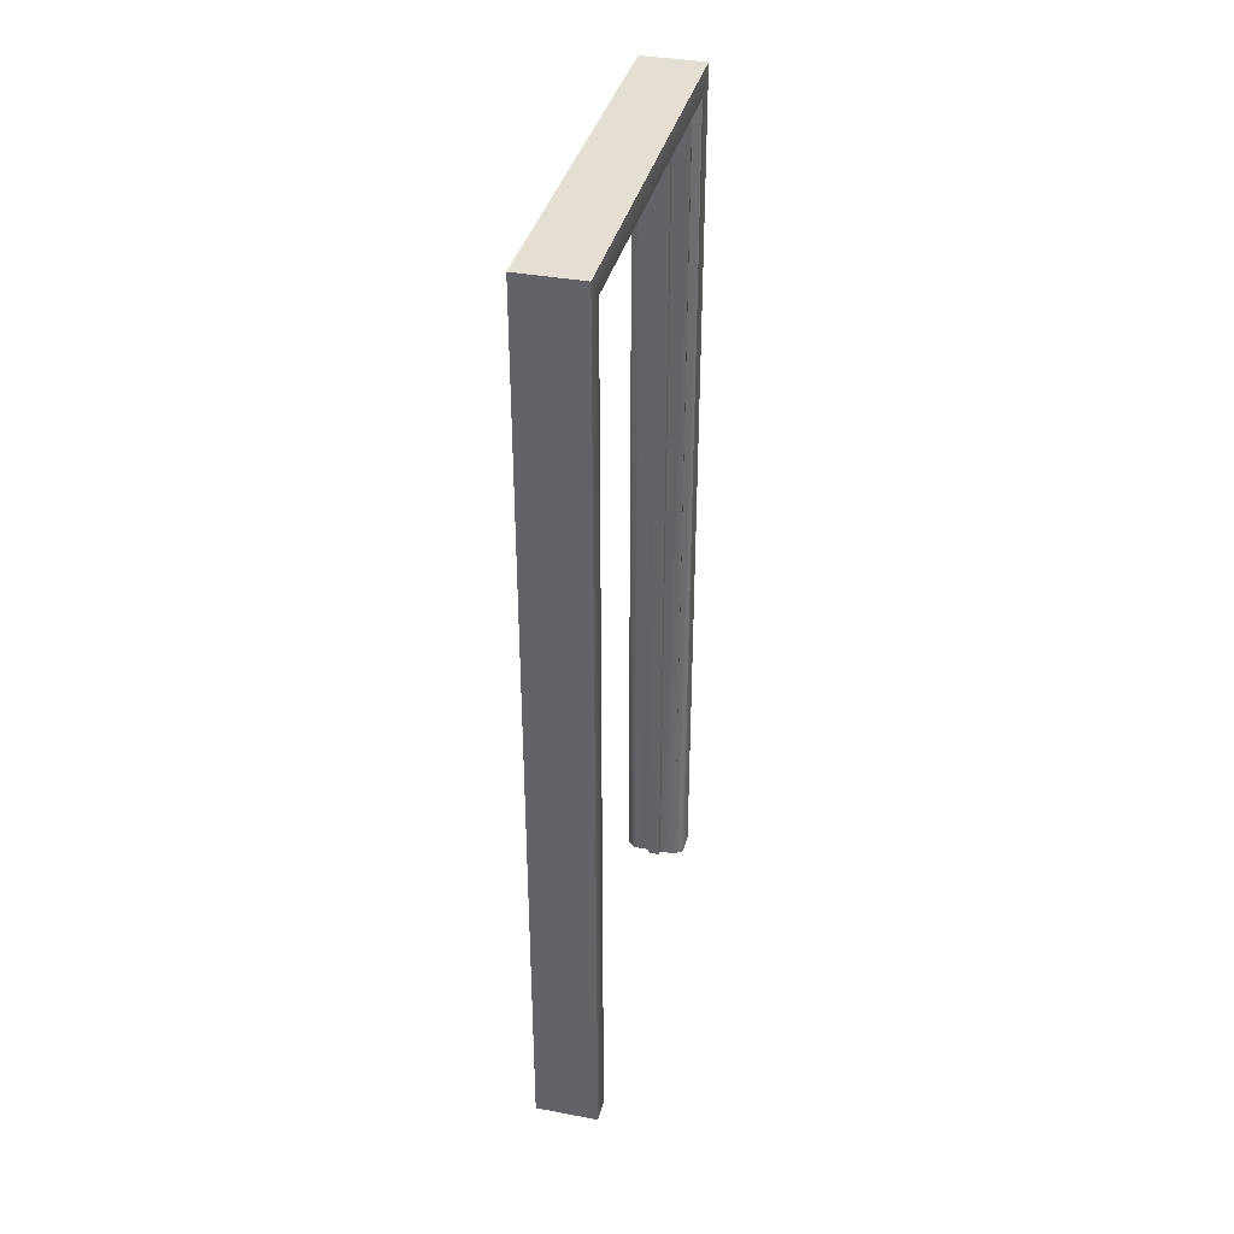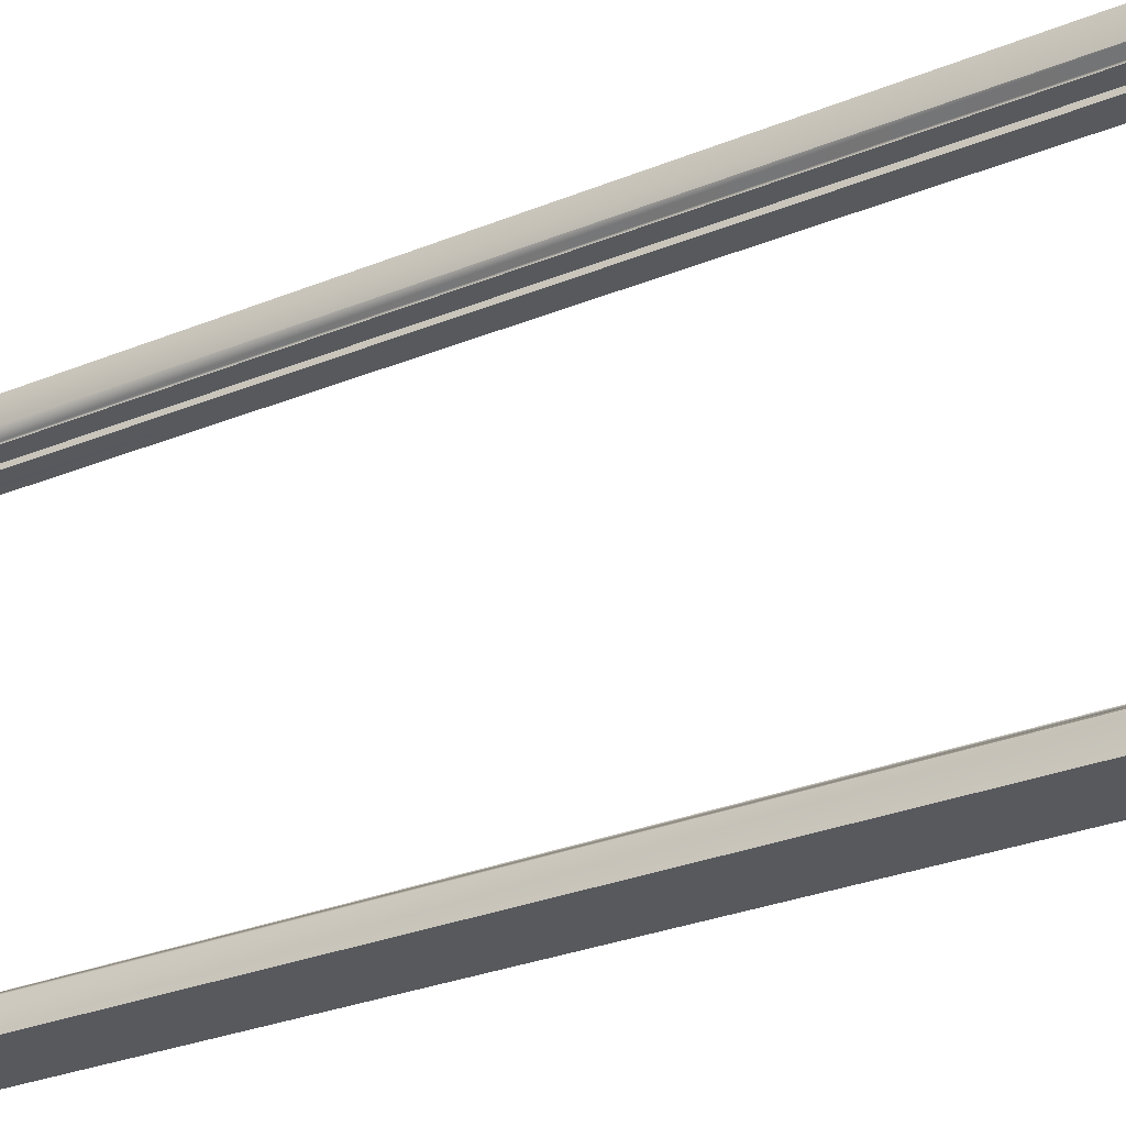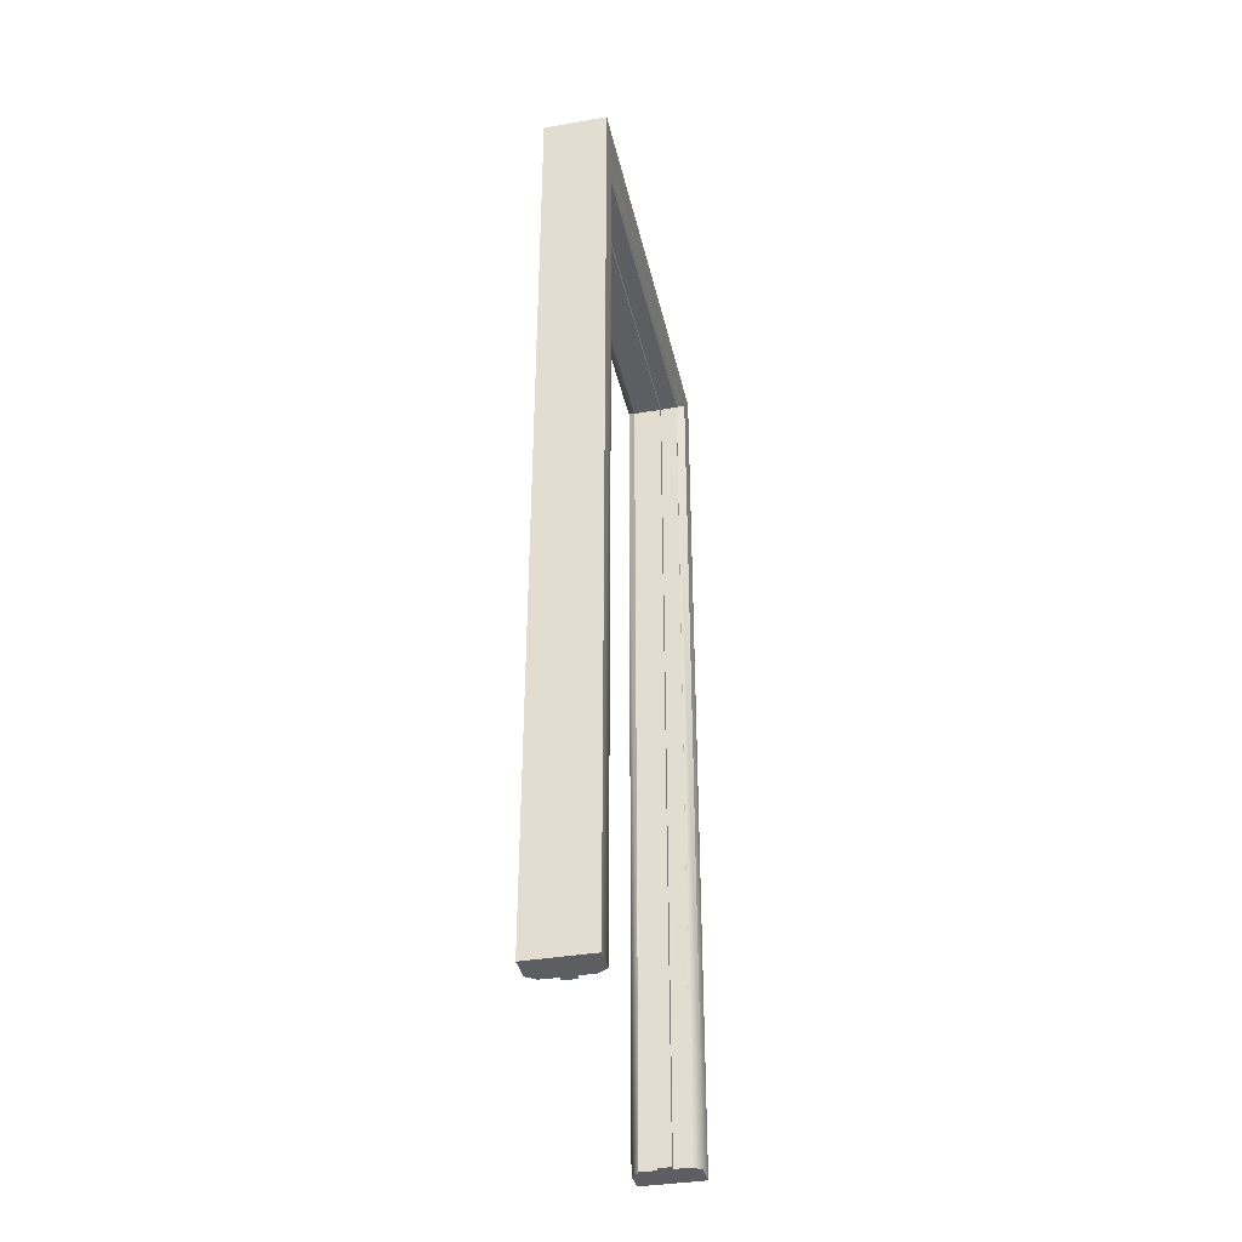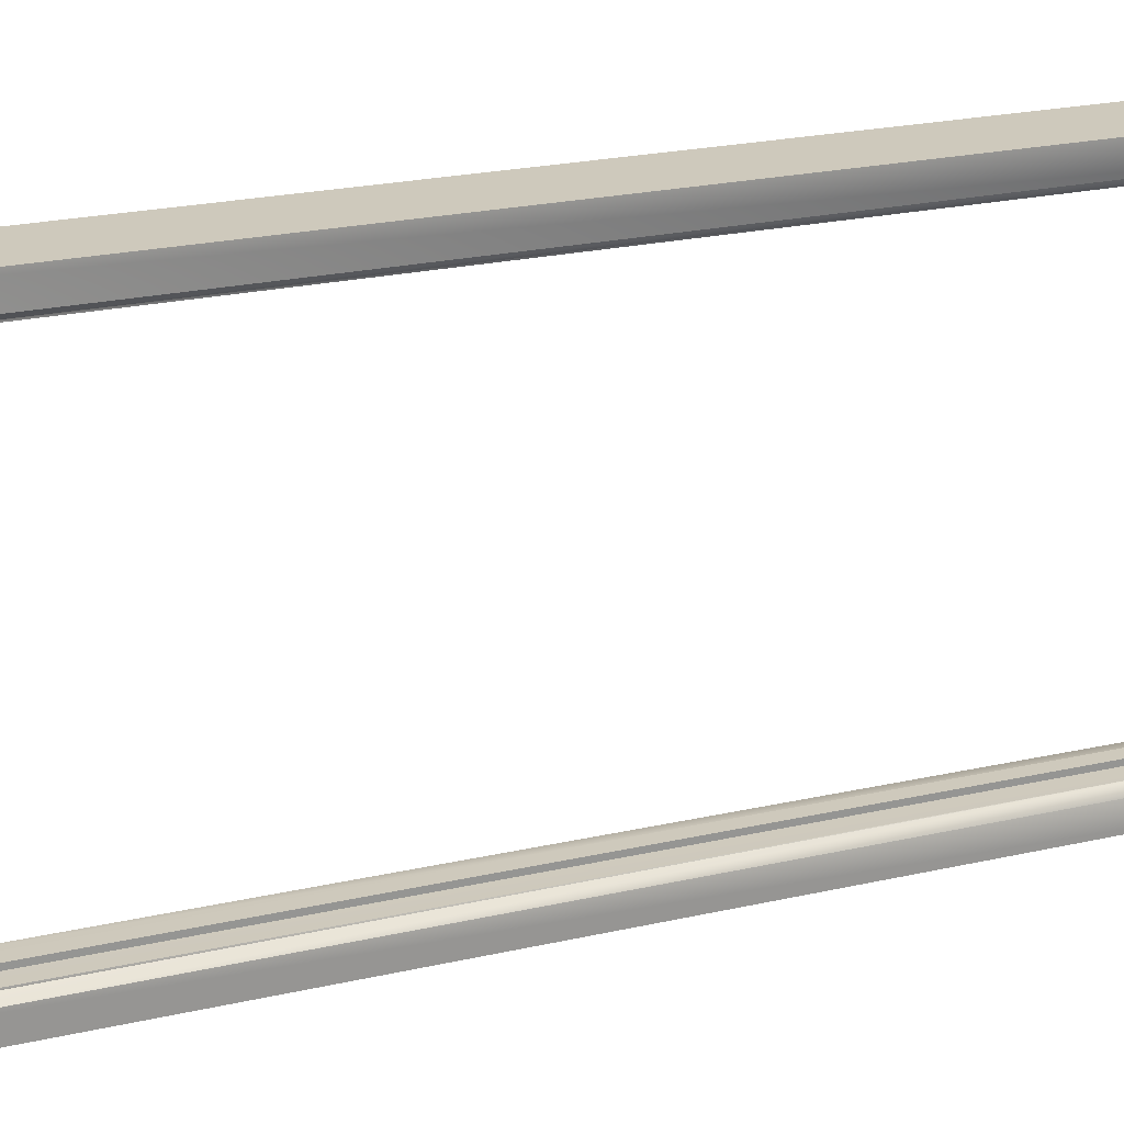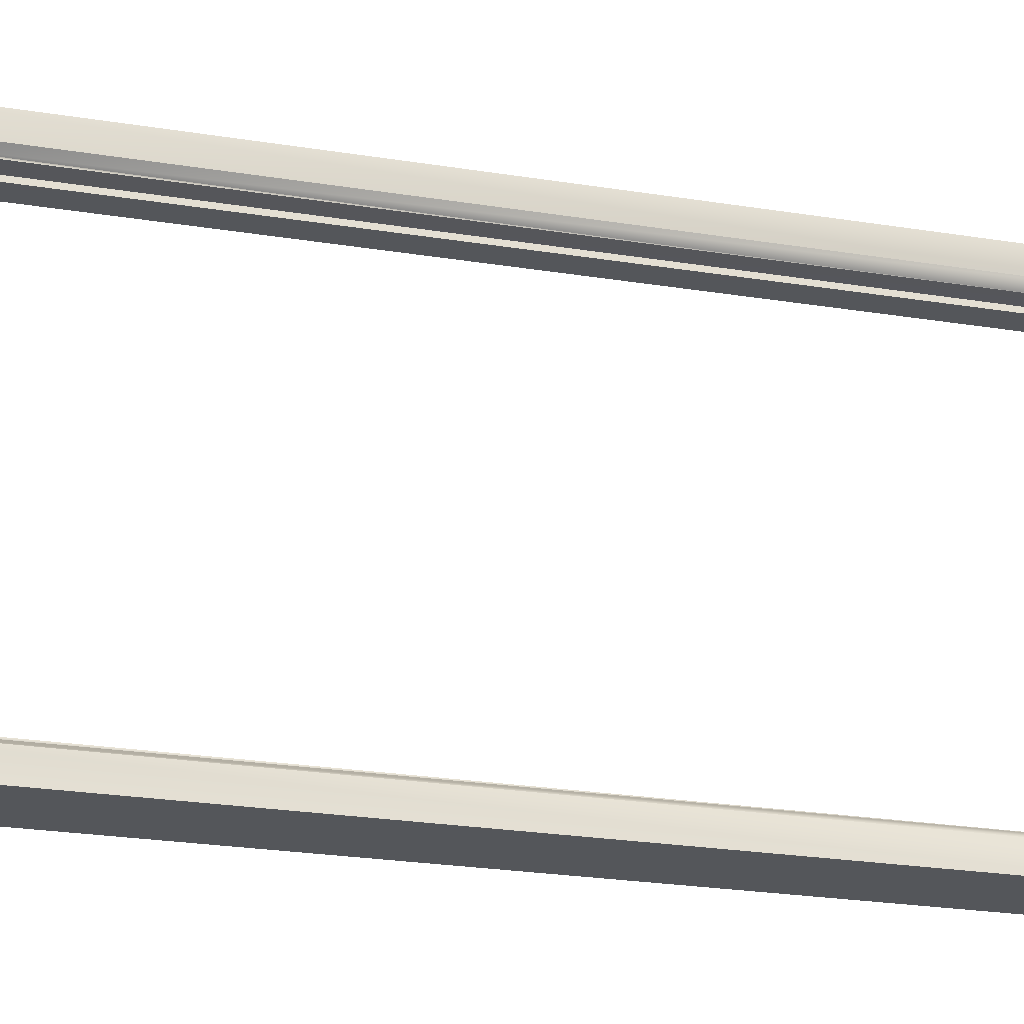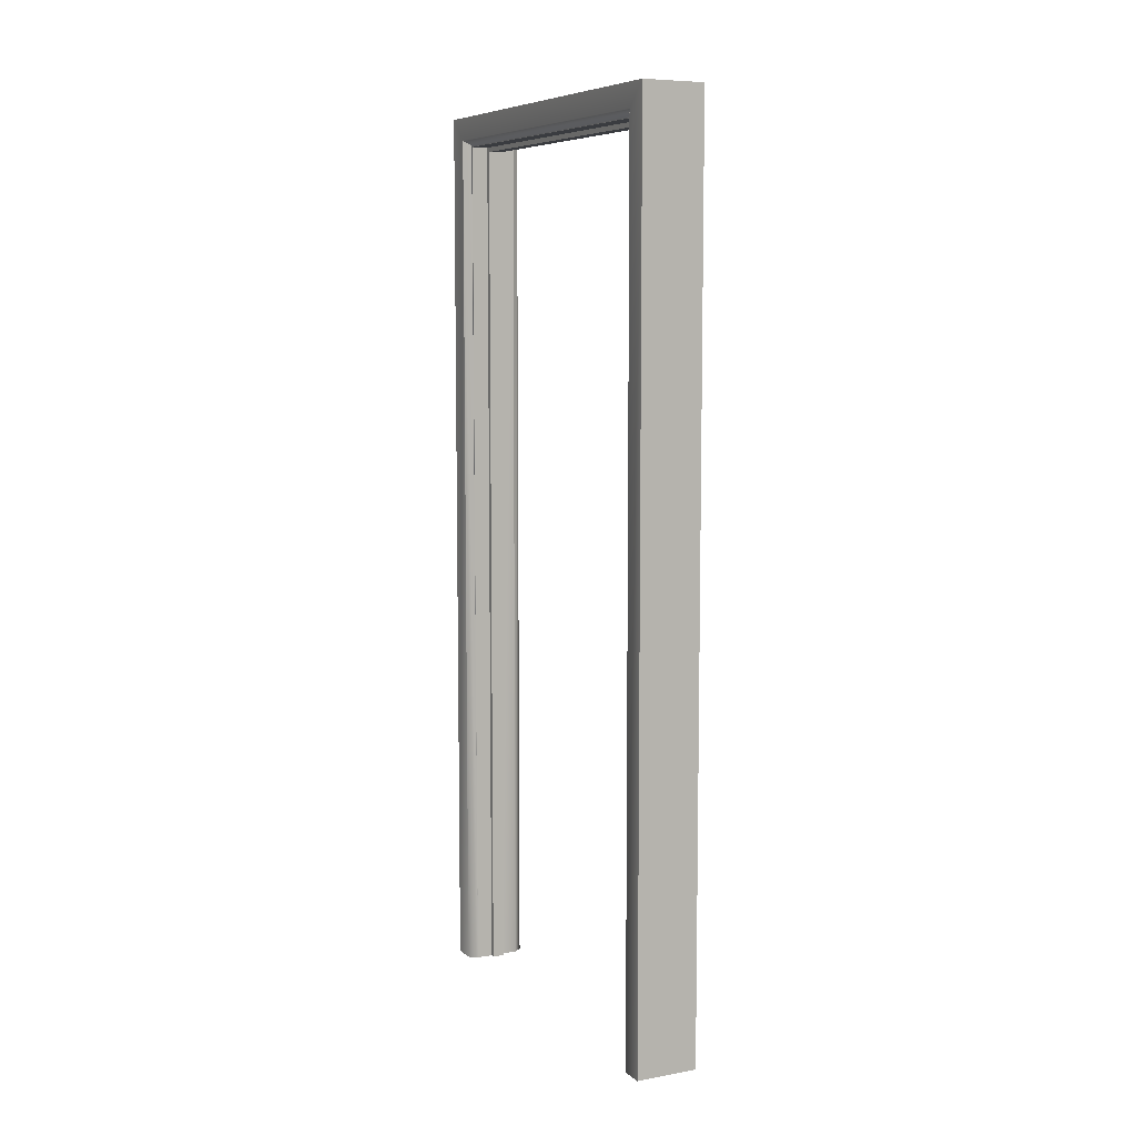
<metadata>
{"format":"obj","ext":"obj","renderer":"f3d","projection":"perspective","resolution":1024,"background":"white","views":[{"elev":36.9,"azim":13.7,"up":"+Y"},{"elev":-29.4,"azim":121.0,"up":"+Z"},{"elev":-37.5,"azim":-167.6,"up":"+Y"},{"elev":22.3,"azim":-111.8,"up":"+Z"},{"elev":-25.7,"azim":-104.3,"up":"+Z"},{"elev":7.6,"azim":-26.6,"up":"+Y"}]}
</metadata>
<code>
g
v -0.073 0 -0.482
v 0 0 -0.482
v -0.073 0 -0.428
v 0.073 0 -0.482
v -0.053 0 -0.413
v 0.015 0 -0.412
v 0.073 0 -0.428
v 0.053 0 -0.413
v -0.015 0 -0.412
v -0.015 0 -0.401
v 0.015 0 -0.401
v -0.073 0 0.482
v -0.073 0 0.428
v -0.053 0 0.412
v 0 0 0.482
v 0.073 0 0.482
v -0.015 0 0.412
v 0.073 0 0.428
v 0.055 0 0.416
v 0.055 0 0.412
v 0.015 0 0.412
v 0.015 0 0.401
v -0.015 0 0.401
v 0 2.122 0.482
v -0.073 2.122 0.482
v 0 2.122 -0.482
v -0.073 2.068 0.428
v -0.073 2.122 -0.482
v -0.073 2.068 -0.428
v -0.055 2.056 0.416
v -0.055 2.056 -0.416
v -0.055 2.052 -0.412
v -0.055 2.052 0.412
v -0.015 2.052 0.412
v -0.015 2.052 -0.412
v -0.015 2.041 0.401
v -0.015 2.041 -0.401
v 0.015 2.041 0.401
v 0.015 2.041 -0.401
v 0.015 2.052 -0.412
v 0.015 2.052 0.412
v 0.055 2.052 0.412
v 0.055 2.052 -0.412
v 0.055 2.056 -0.416
v 0.055 2.056 0.416
v 0.073 2.068 -0.428
v 0.073 2.068 0.428
v 0.073 2.122 -0.482
v 0.073 2.122 0.482
v 0 1.026 0.482
g
f 3 1 2
f 3 6 5
f 2 6 3
f 4 6 2
f 7 6 4
f 8 6 7
f 6 9 5
f 6 10 9
f 11 10 6
f 15 12 13
f 17 13 14
f 13 17 15
f 16 15 17
f 16 17 18
f 19 18 17
f 20 19 21
f 17 21 19
f 21 17 22
f 23 22 17
f 26 25 24
f 26 28 25
f 25 28 29
f 27 25 29
f 30 27 29
f 30 29 31
f 33 30 31
f 31 32 33
f 34 33 32
f 32 35 34
f 35 36 34
f 36 35 37
f 36 37 39
f 39 38 36
f 38 39 40
f 40 41 38
f 42 41 40
f 42 40 43
f 42 43 44
f 45 42 44
f 47 45 44
f 47 44 46
f 47 46 48
f 48 49 47
f 48 26 49
f 24 49 26
f 2 1 26
f 1 3 29
f 3 5 29
f 31 29 5
f 32 31 5
f 5 9 35
f 5 35 32
f 9 10 35
f 39 10 11
f 11 6 39
f 40 39 6
f 6 8 43
f 43 40 6
f 10 39 37
f 35 10 37
f 1 29 28
f 1 28 26
f 25 50 24
f 12 50 25
f 12 15 50
f 13 12 25
f 13 25 27
f 27 30 13
f 14 13 30
f 14 30 33
f 14 33 34
f 34 17 14
f 17 34 36
f 36 23 17
f 22 23 36
f 36 38 22
f 38 41 22
f 21 22 41
f 20 21 41
f 41 42 20
f 45 19 20
f 20 42 45
f 19 45 47
f 47 18 19
f 50 15 16
f 16 49 50
f 24 50 49
f 16 47 49
f 16 18 47
f 4 2 26
f 4 26 48
f 4 48 46
f 46 7 4
f 8 7 46
f 8 44 43
f 8 46 44

</code>
